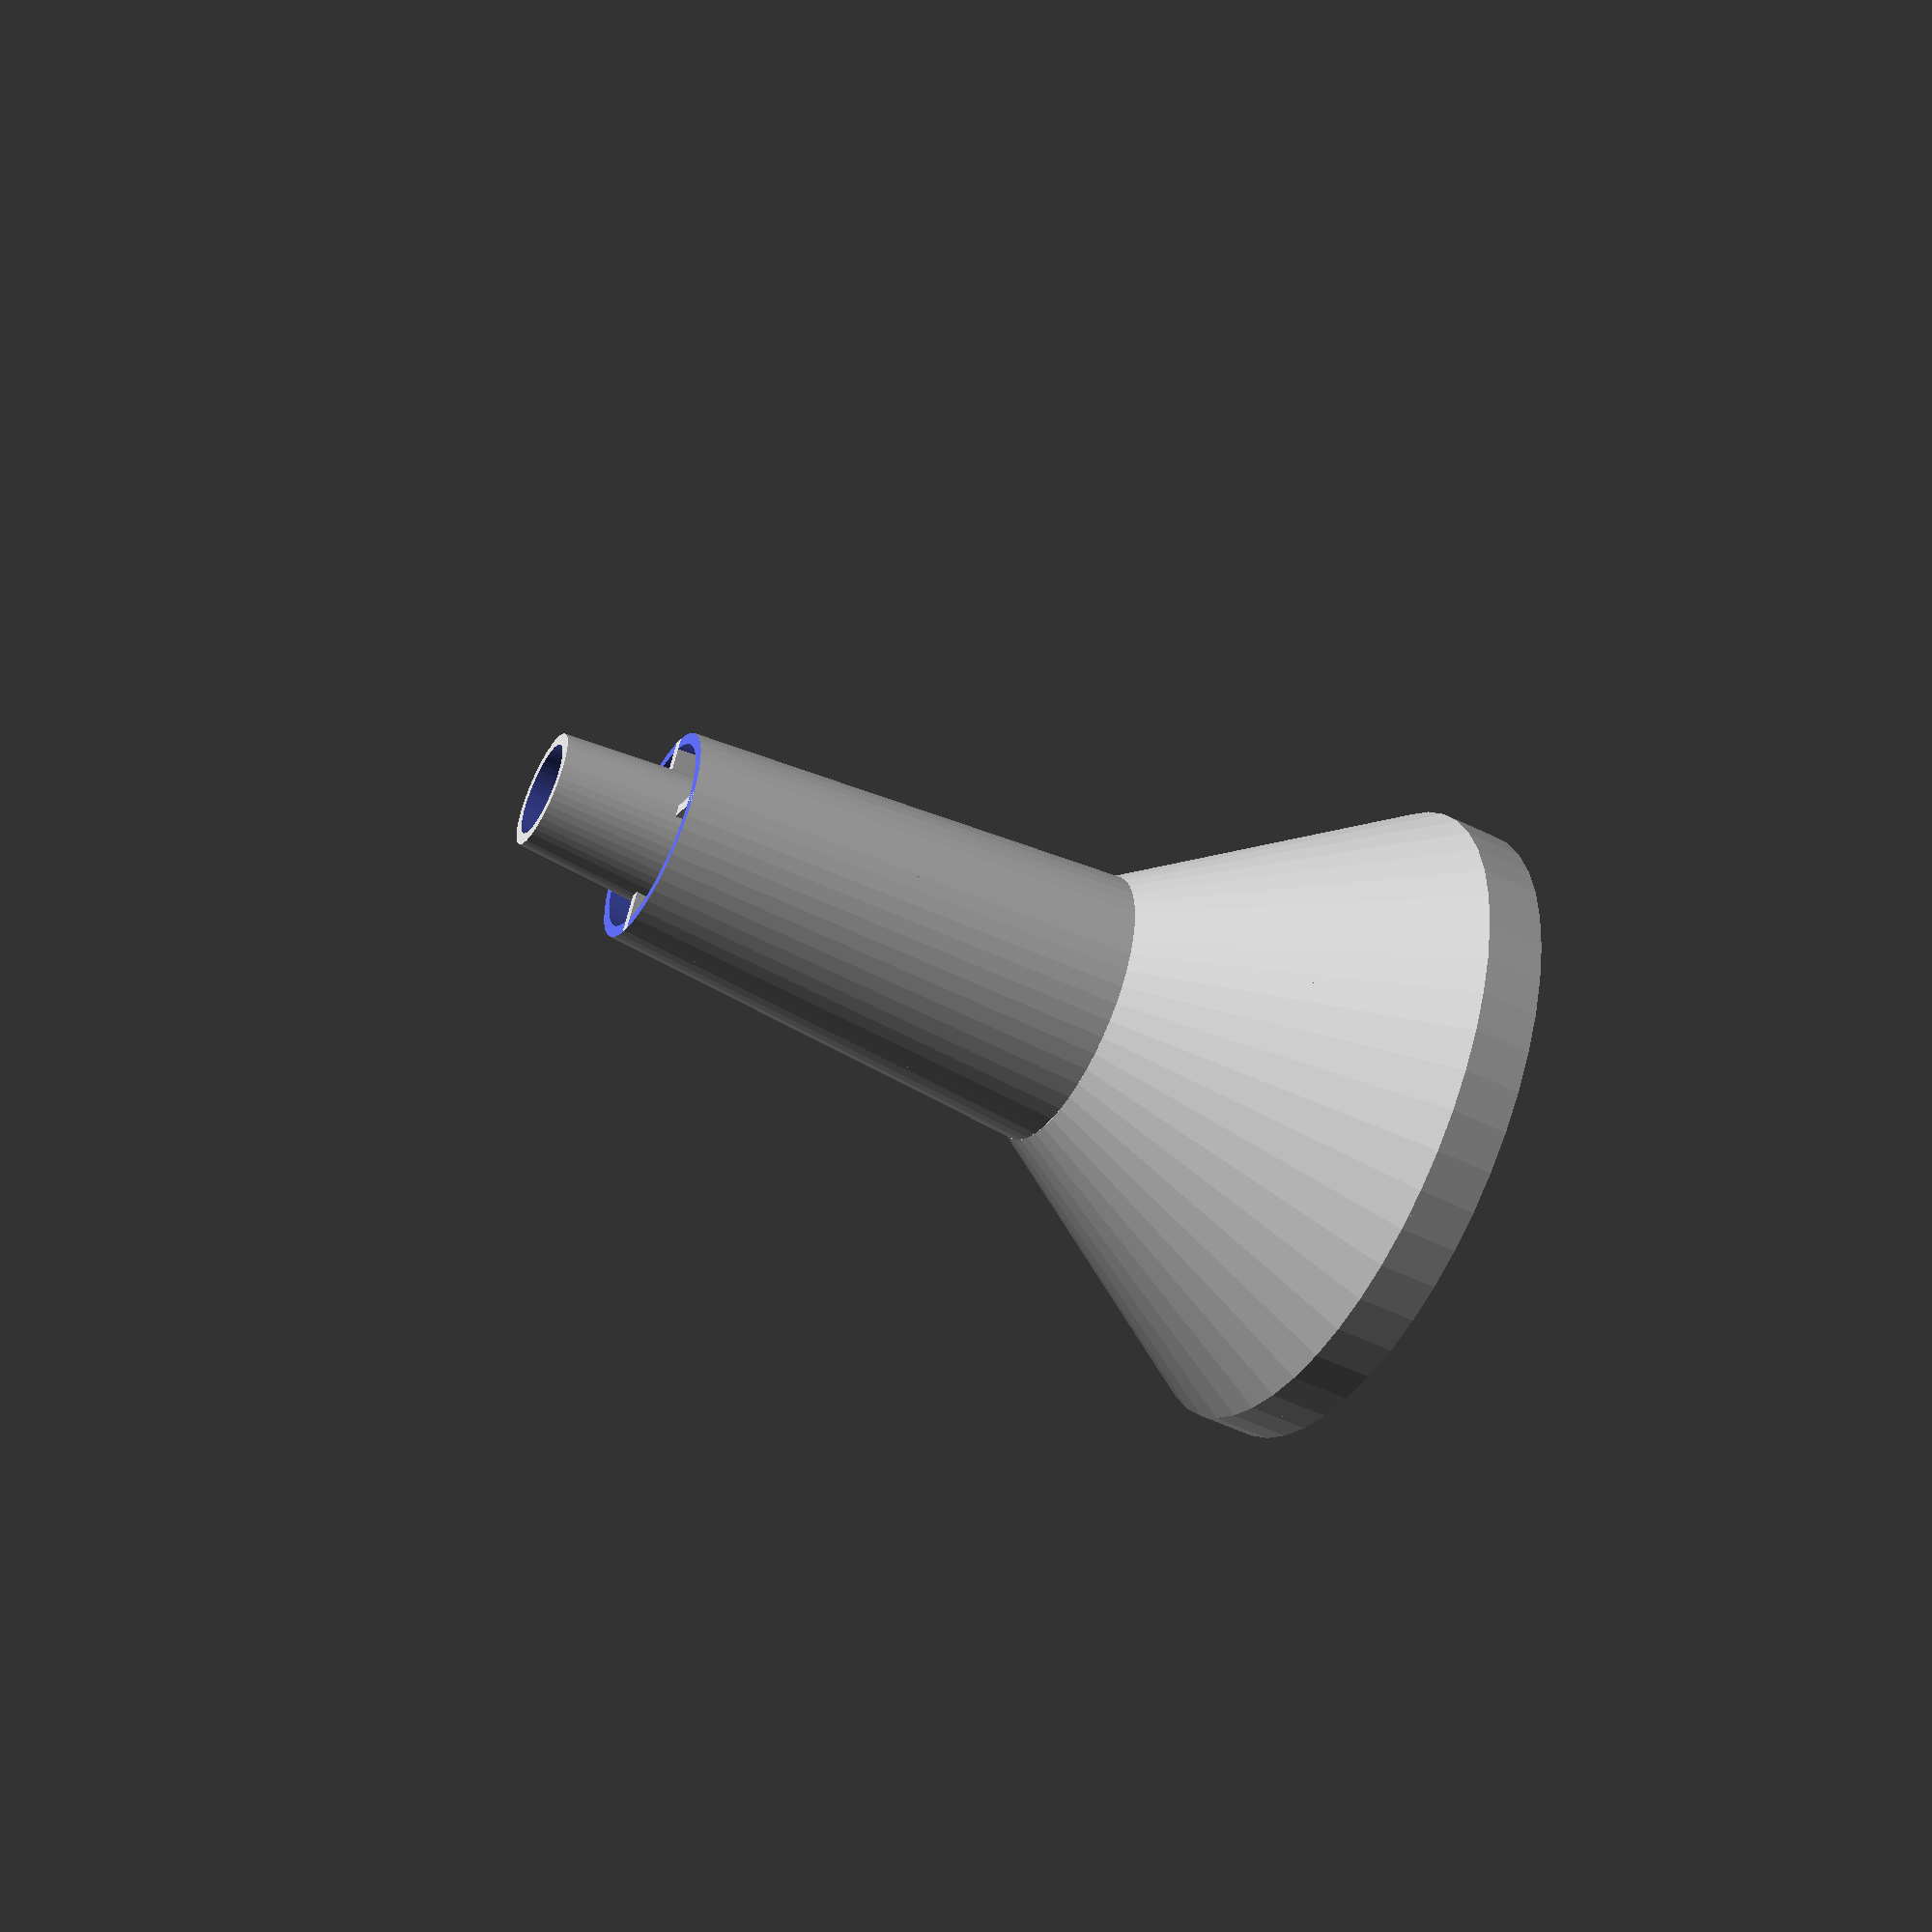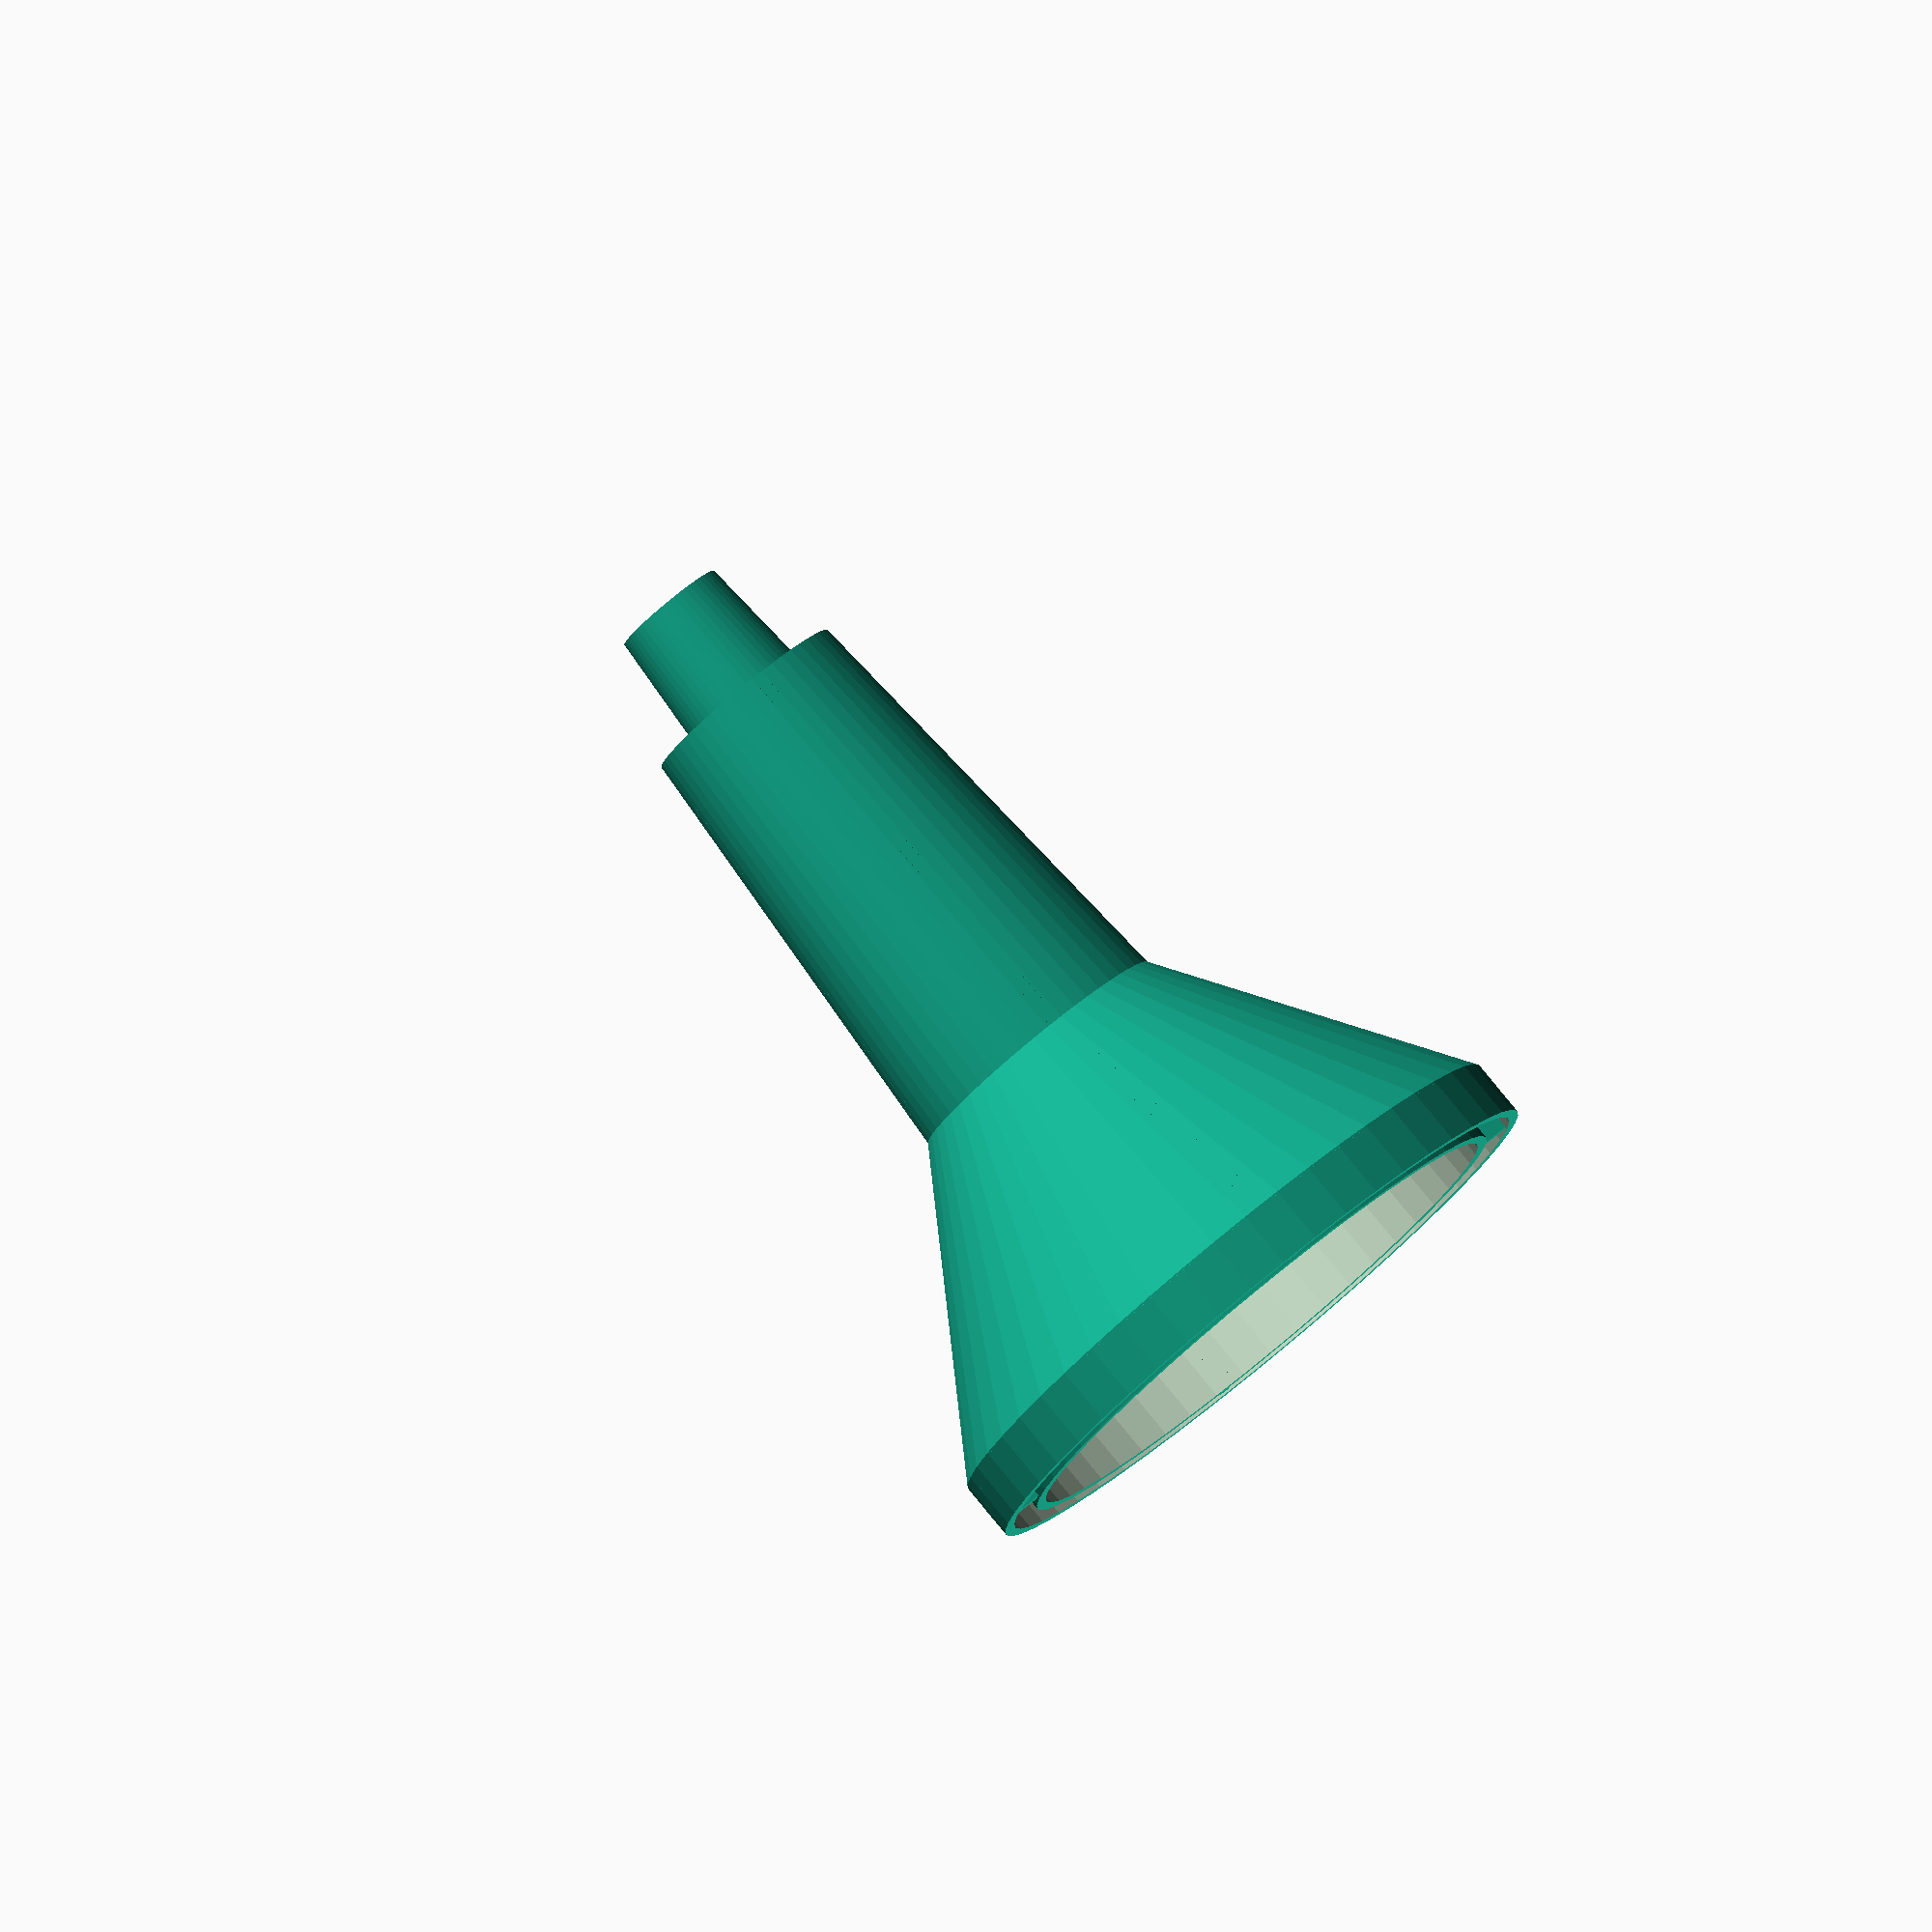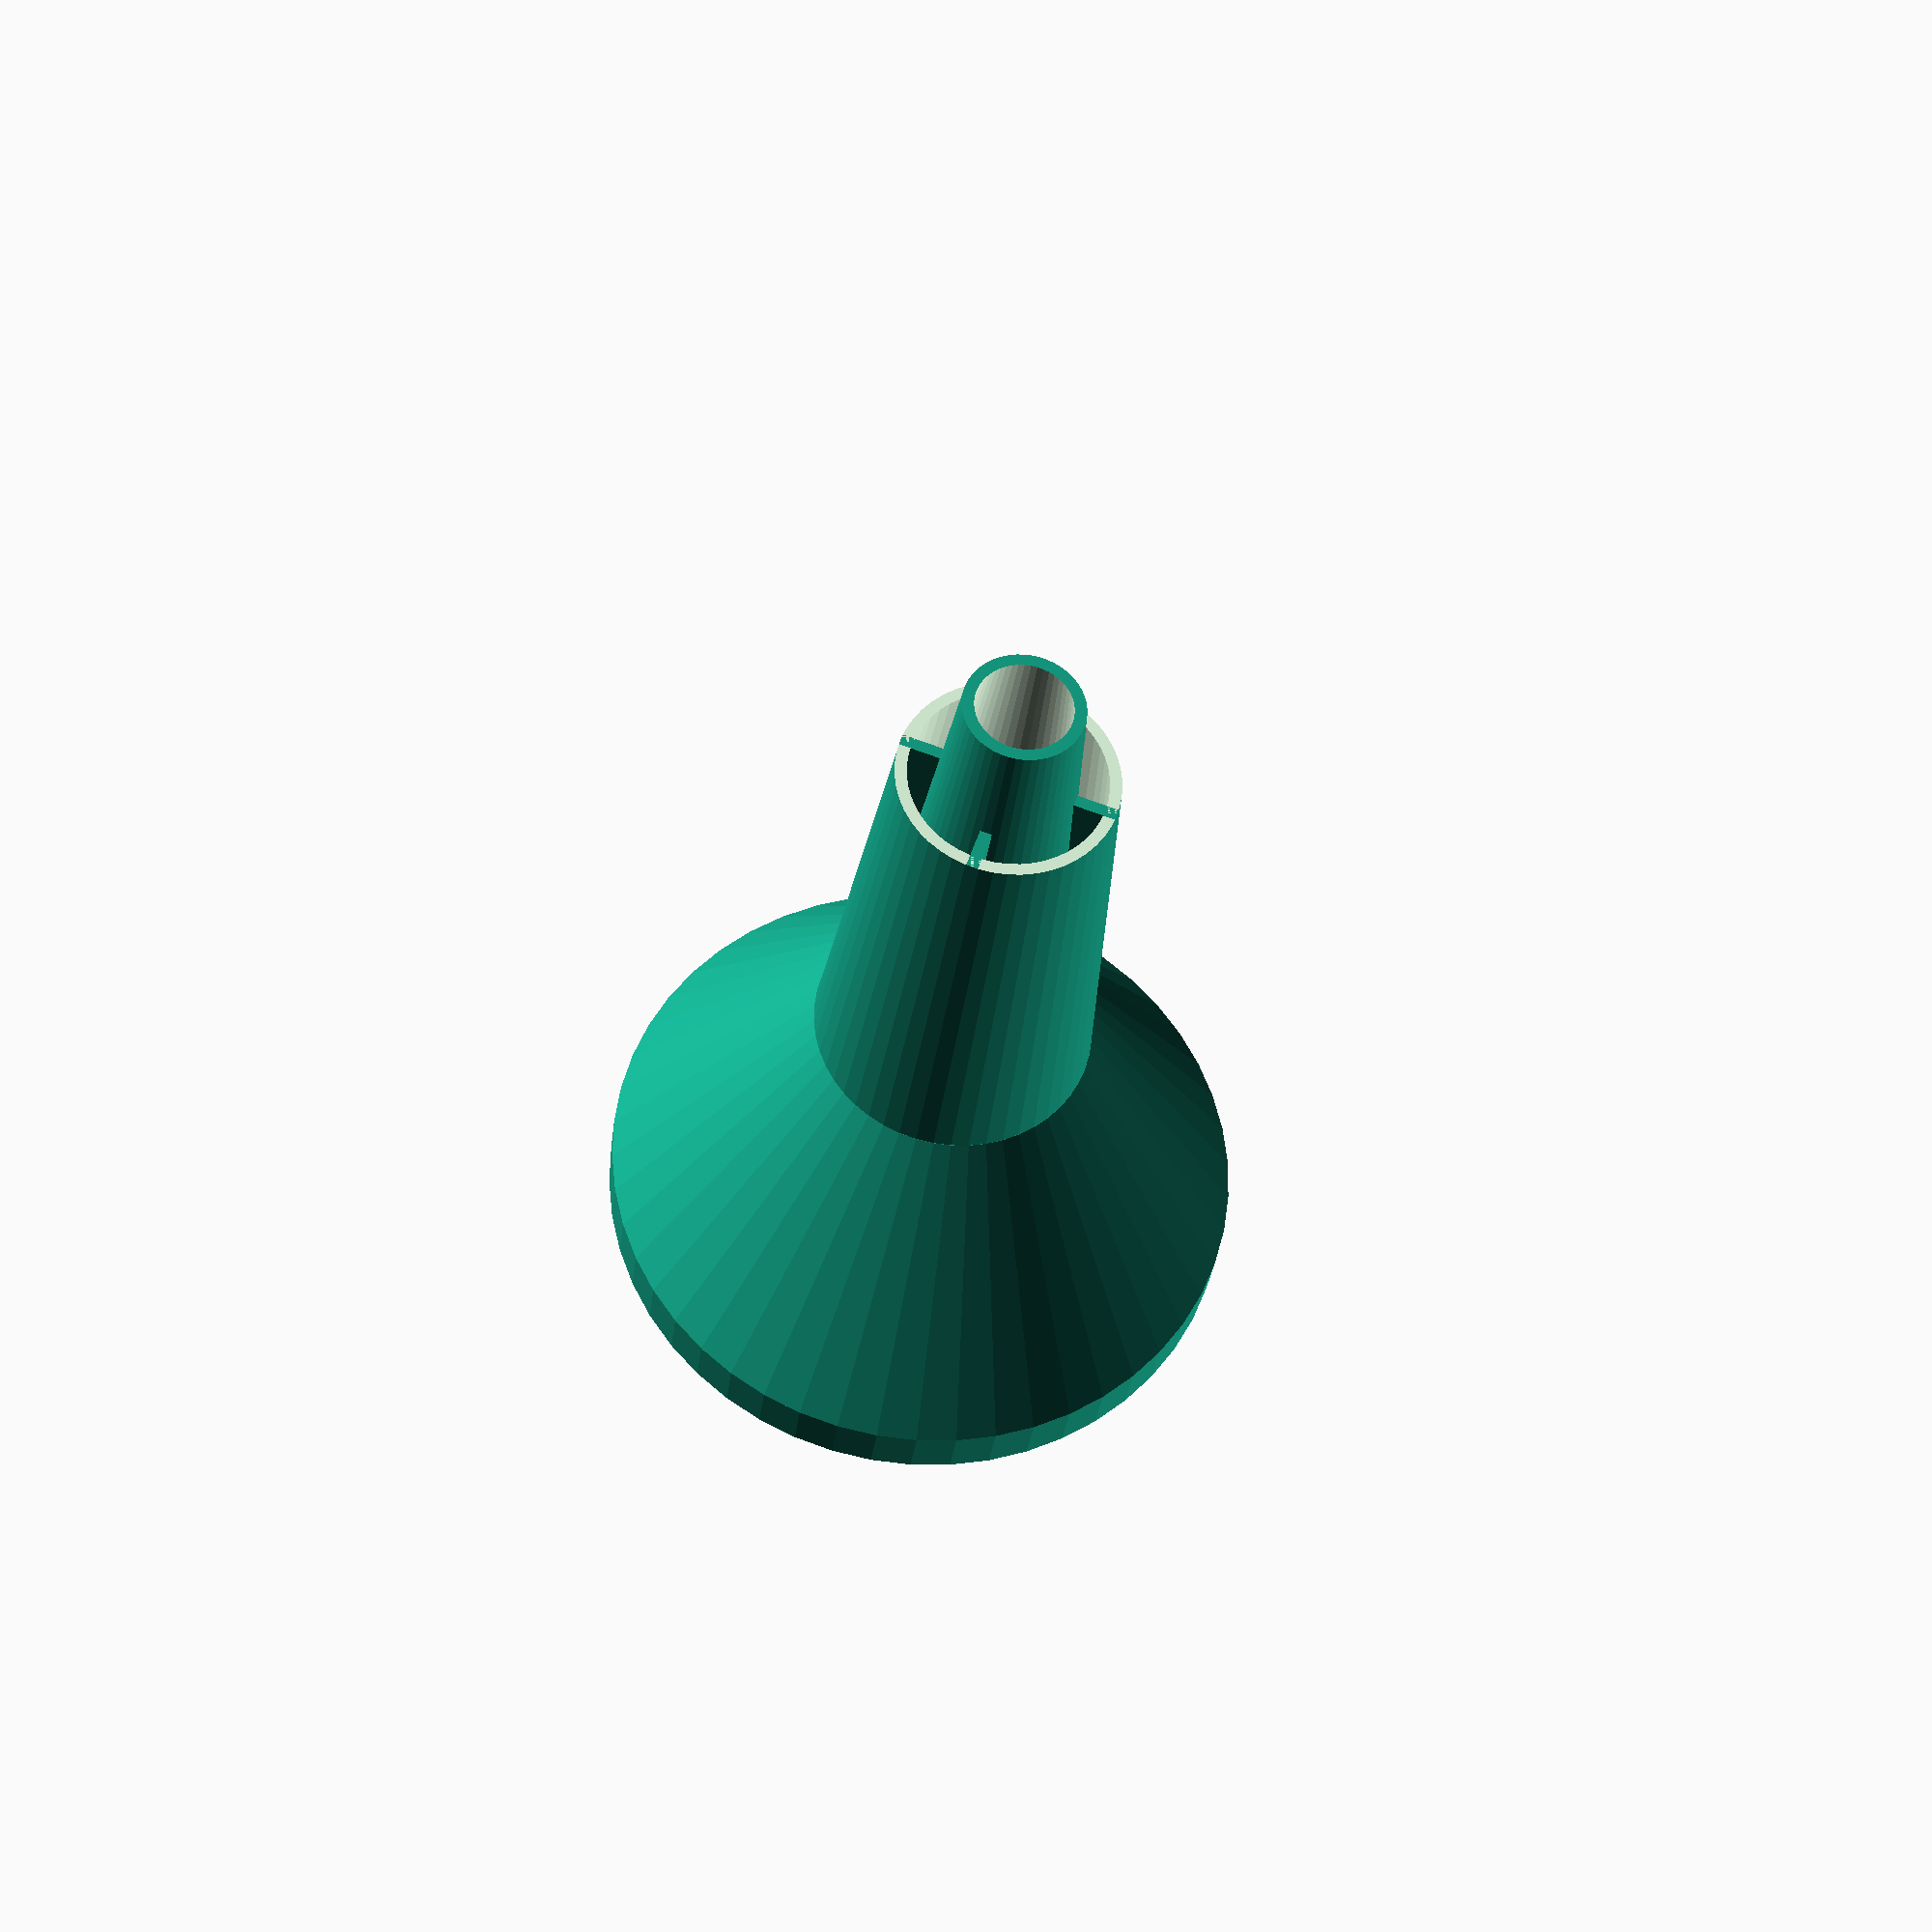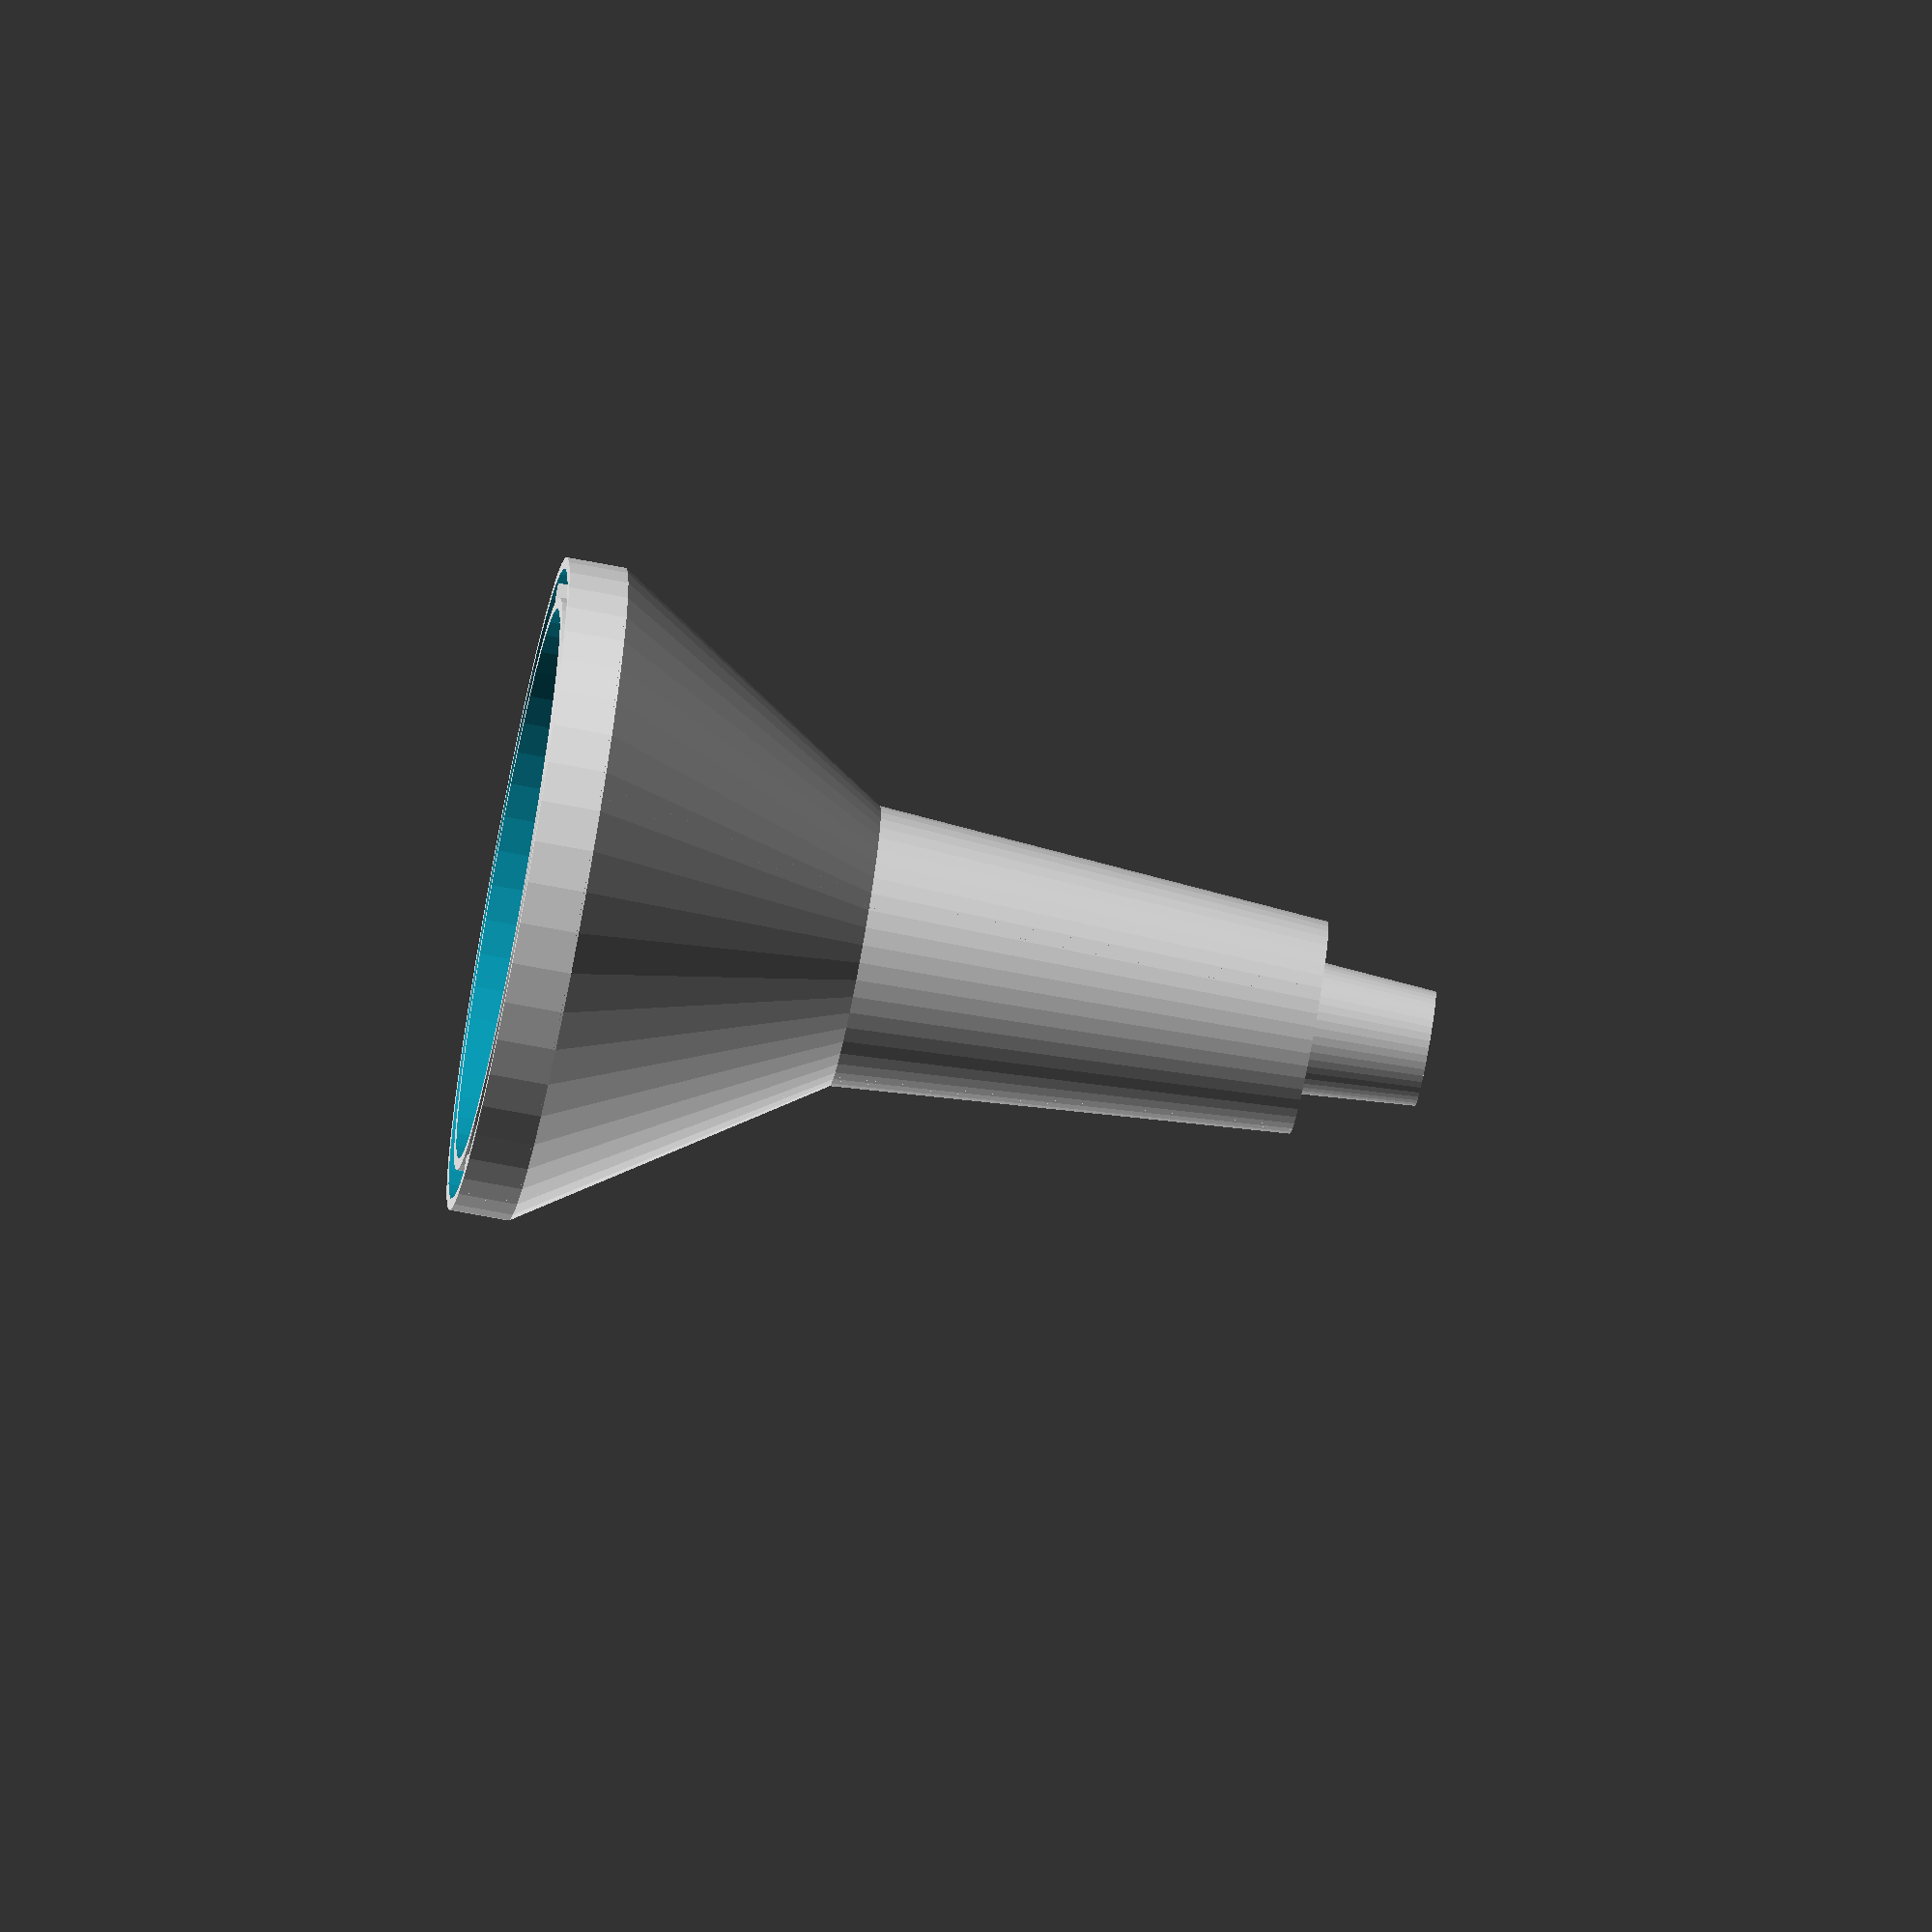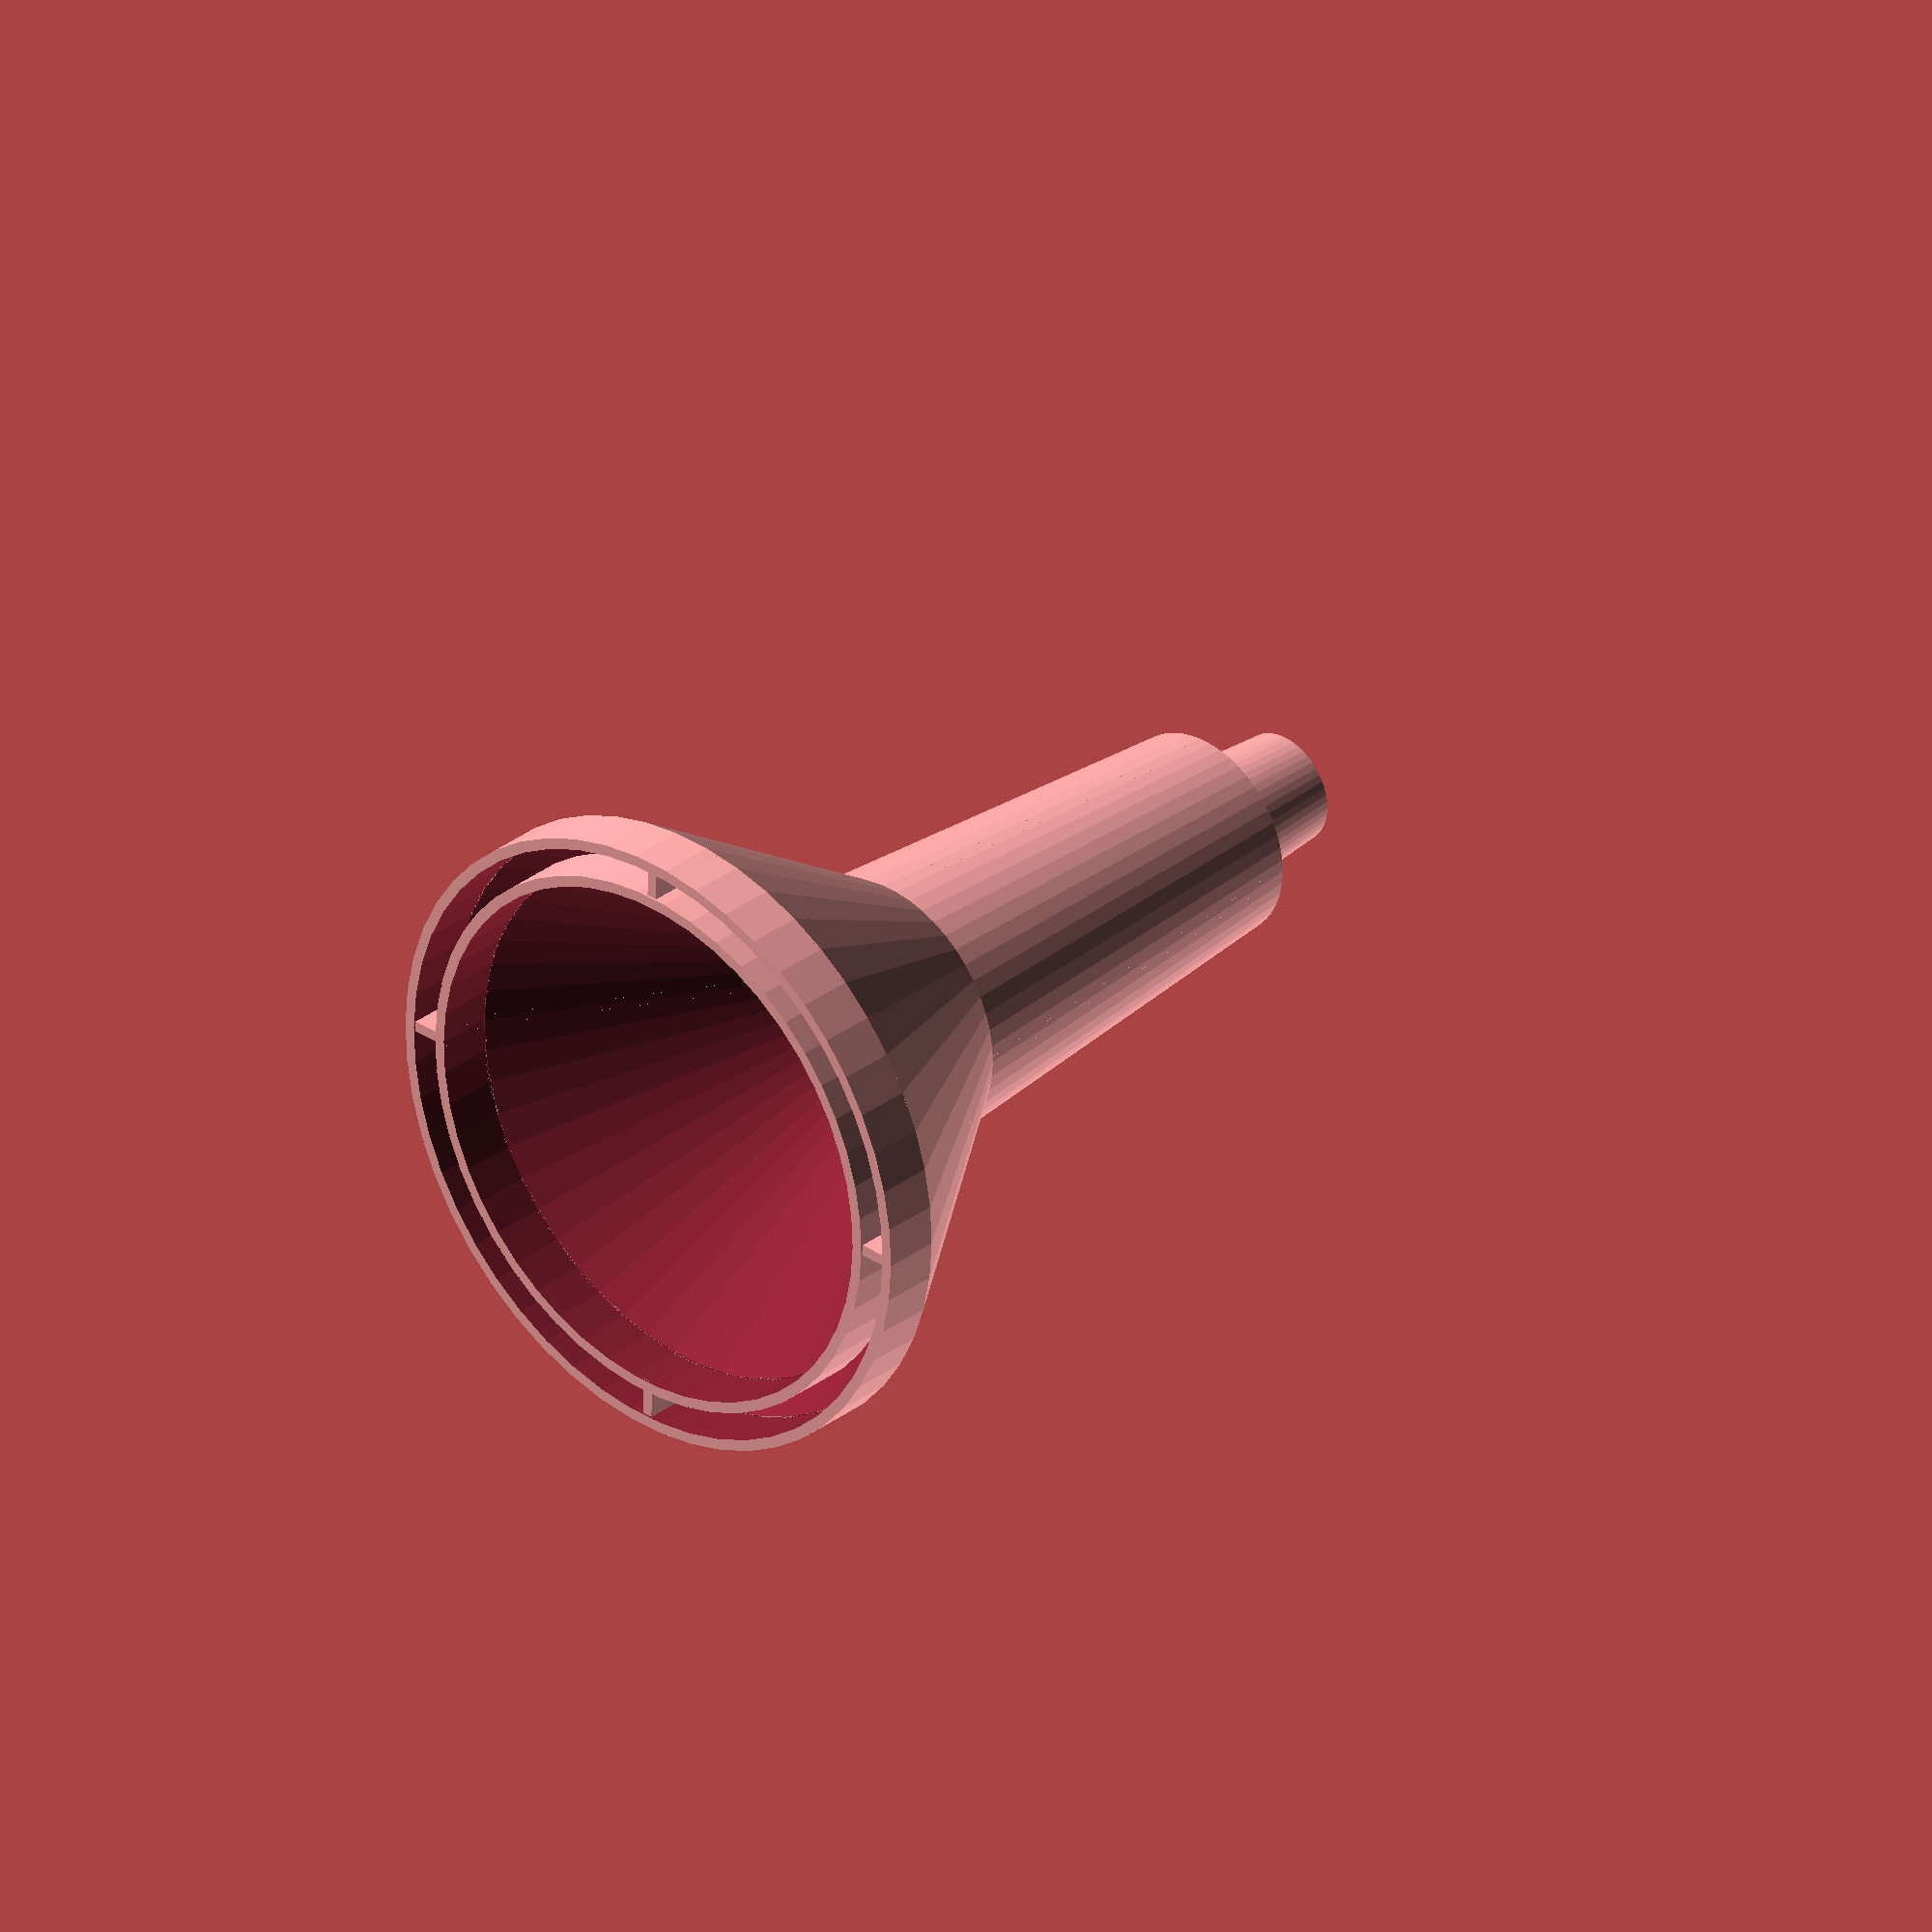
<openscad>
//copyright 2014 Richard Swika (a.k.a. Zick)
//All Rights Reserved
//Rev. Orig - August 19, 2014 - Good for bottom filling resin molds
//Rev. A - August 24, 2014 - Added an option to add an outer air escape shell		
//	Revised Terminology
//										- We now call the very top of the funnel the Mouth
// 							    	    - The taperd part in the center is the Funnel
//										- The third secion we call the Nose
/* [Global] */

//Diameter of funnel mouth? (mm)
MouthD = 20; //[10:200]

//Length of funnel mouth? (mm)
MouthL = 2; //[0:200]

//Diameter at bottom of funnel taper? (mm)
FunnelD = 7; //[5:200]

//Length of funnel taper? (mm)
FunnelL = 10; //[10:200]

//Diameter of nose? (mm)
NoseD= 4; //[5:200]

//Length of nose? (mm)
NoseL = 20; //[0:200]

//Thickness of walls? (micron)
WallT = 400; //[300:5000] 

//Thickness of air escape (0 for none)? (micron)
AirEscapeT=1000; //[0:5000]

/* [Private] */
tiny=0.05;
$fn=50;
module funnel(MouthL,MouthD,FunnelL,FunnelD,NoseL,NoseD,WallT)
{
	translate([0,0,0]) 
		difference(){
			if (WallT)
			{
				union(){
					translate([0,0,(MouthL)/2]) 
					cylinder(d=MouthD,h=MouthL+tiny,center=true);
					translate([0,0,tiny+MouthL+FunnelL/2]) 
					cylinder(d1=MouthD,d2=FunnelD,h=FunnelL+tiny,center=true);
					translate([0,0,MouthL+FunnelL+NoseL/2]) 
					cylinder(d1=FunnelD,d2=NoseD,h=NoseL+tiny,center=true);
				}
			}
		translate([0,0,-tiny])
		union(){
			translate([0,0,(MouthL)/2]) 
			cylinder(d=MouthD-WallT*0.002,h=MouthL+2*tiny,center=true);
			translate([0,0,tiny+MouthL+FunnelL/2]) 
			cylinder(d1=MouthD-WallT*0.002,d2=FunnelD-WallT*0.002,h=FunnelL+2*tiny,center=true);
			translate([0,0,MouthL+FunnelL+NoseL/2]) 
			cylinder(d1=FunnelD-WallT*0.002,d2=NoseD-WallT*0.002,h=NoseL+4*tiny,center=true);
		}
	}
}



if (AirEscapeT)
{
	union(){
		//inside funnel
		funnel(MouthL,MouthD,FunnelL,FunnelD,NoseL,NoseD,WallT);
		//outside funnel
		difference(){
			funnel(MouthL,MouthD+AirEscapeT*0.002+WallT*0.002,
				FunnelL,FunnelD+AirEscapeT*0.002+WallT*0.002,NoseL,
				NoseD+AirEscapeT*0.002+WallT*0.002,WallT);
			//cut outside funnel short by 20% of nose length to proide a path for air to escape
			translate([0,0,MouthL+FunnelL+NoseL-NoseL/10]) 
			cylinder(d1=FunnelD*2,d2=NoseD*2,h=2*tiny+NoseL/5,center=true);
		}
		//supports
		intersection(){
			//outside funnel space (zero wall thickness makes it solid)
			funnel(MouthL,MouthD+AirEscapeT*0.002+WallT*0.002,
				FunnelL,FunnelD+AirEscapeT*0.002+WallT*0.002,NoseL,
				NoseD+AirEscapeT*0.002+WallT*0.002,0);
			difference(){
				translate([0,0,-NoseL/10+(MouthL+FunnelL+NoseL)/2]) 
				union(){
					cube([WallT/1000,MouthD*2,MouthL+FunnelL+NoseL-NoseL/5-2*tiny],center=true);
					cube([MouthD*2,WallT/1000,MouthL+FunnelL+NoseL-NoseL/5-2*tiny],center=true);
				}
				//subtract inside funnel space (less tiny)
				funnel(MouthL,MouthD-tiny,
					FunnelL,FunnelD-2*tiny,NoseL,
					NoseD-tiny,0);
			}
		}
	}
}
else
{
	funnel(MouthL,MouthD,FunnelL,FunnelD,NoseL,NoseD,WallT);
}


</openscad>
<views>
elev=51.2 azim=117.6 roll=61.8 proj=p view=solid
elev=97.5 azim=171.6 roll=39.4 proj=o view=wireframe
elev=30.8 azim=198.8 roll=353.4 proj=p view=wireframe
elev=252.2 azim=216.4 roll=280.7 proj=o view=solid
elev=328.4 azim=179.4 roll=223.0 proj=o view=wireframe
</views>
